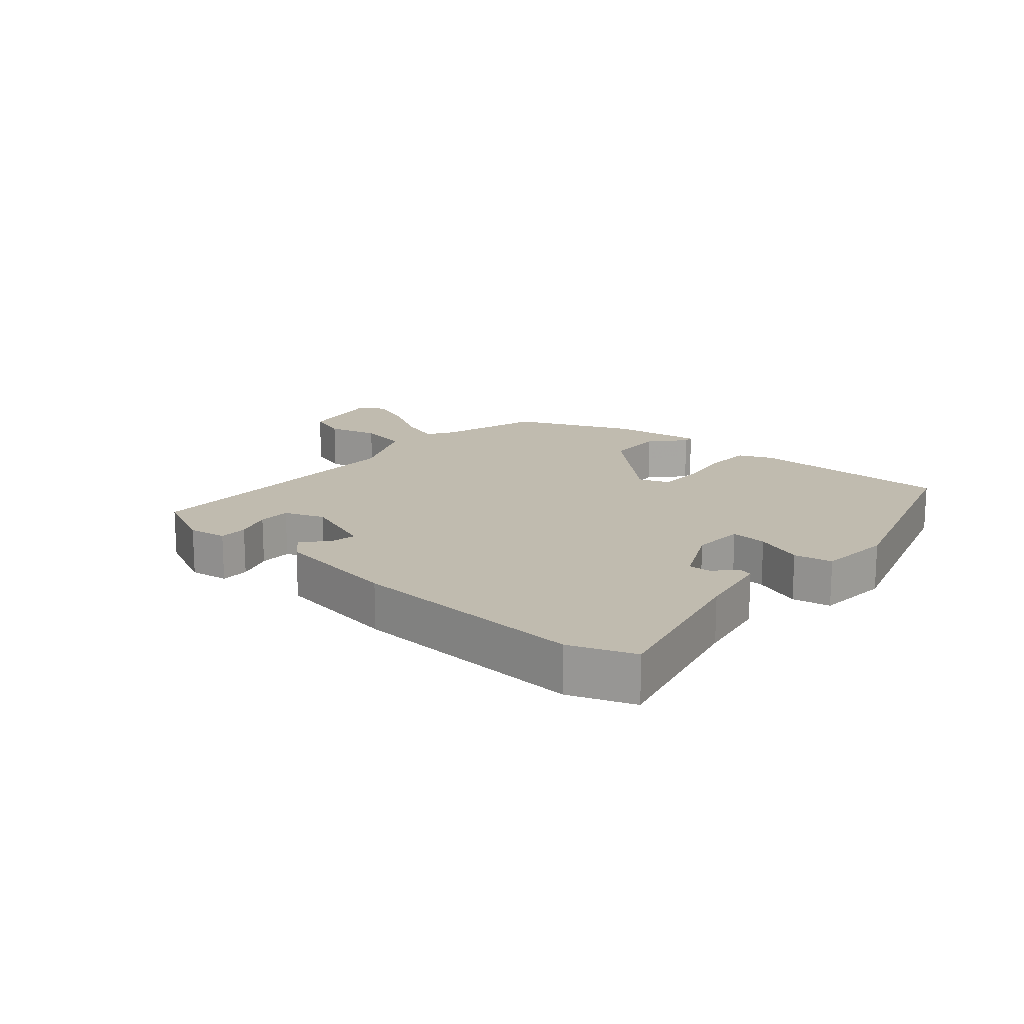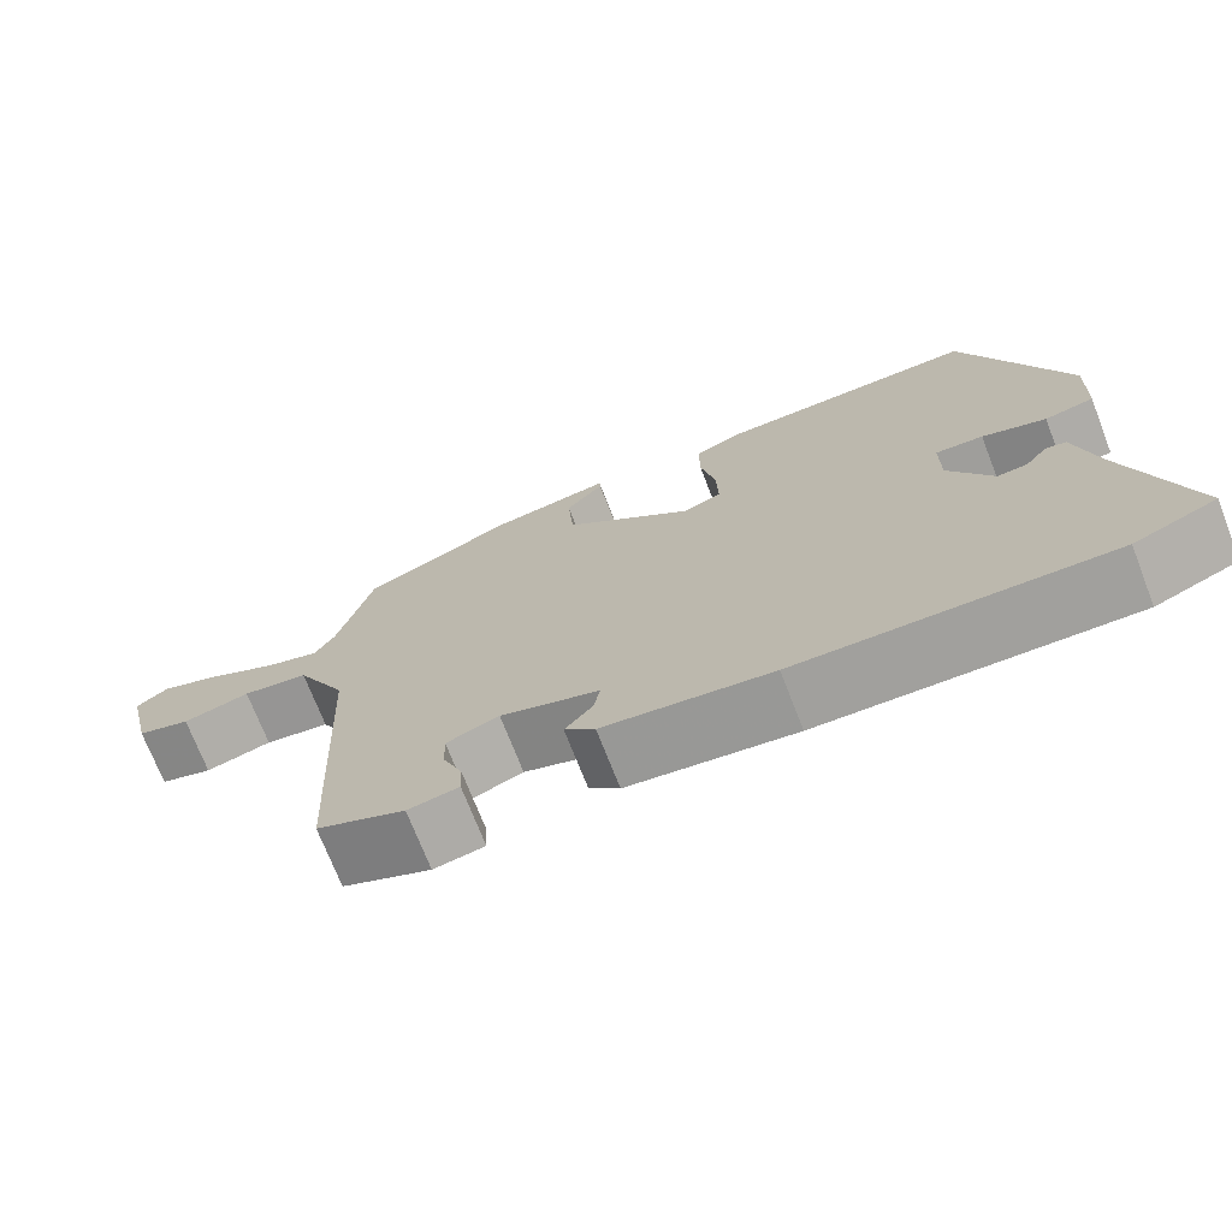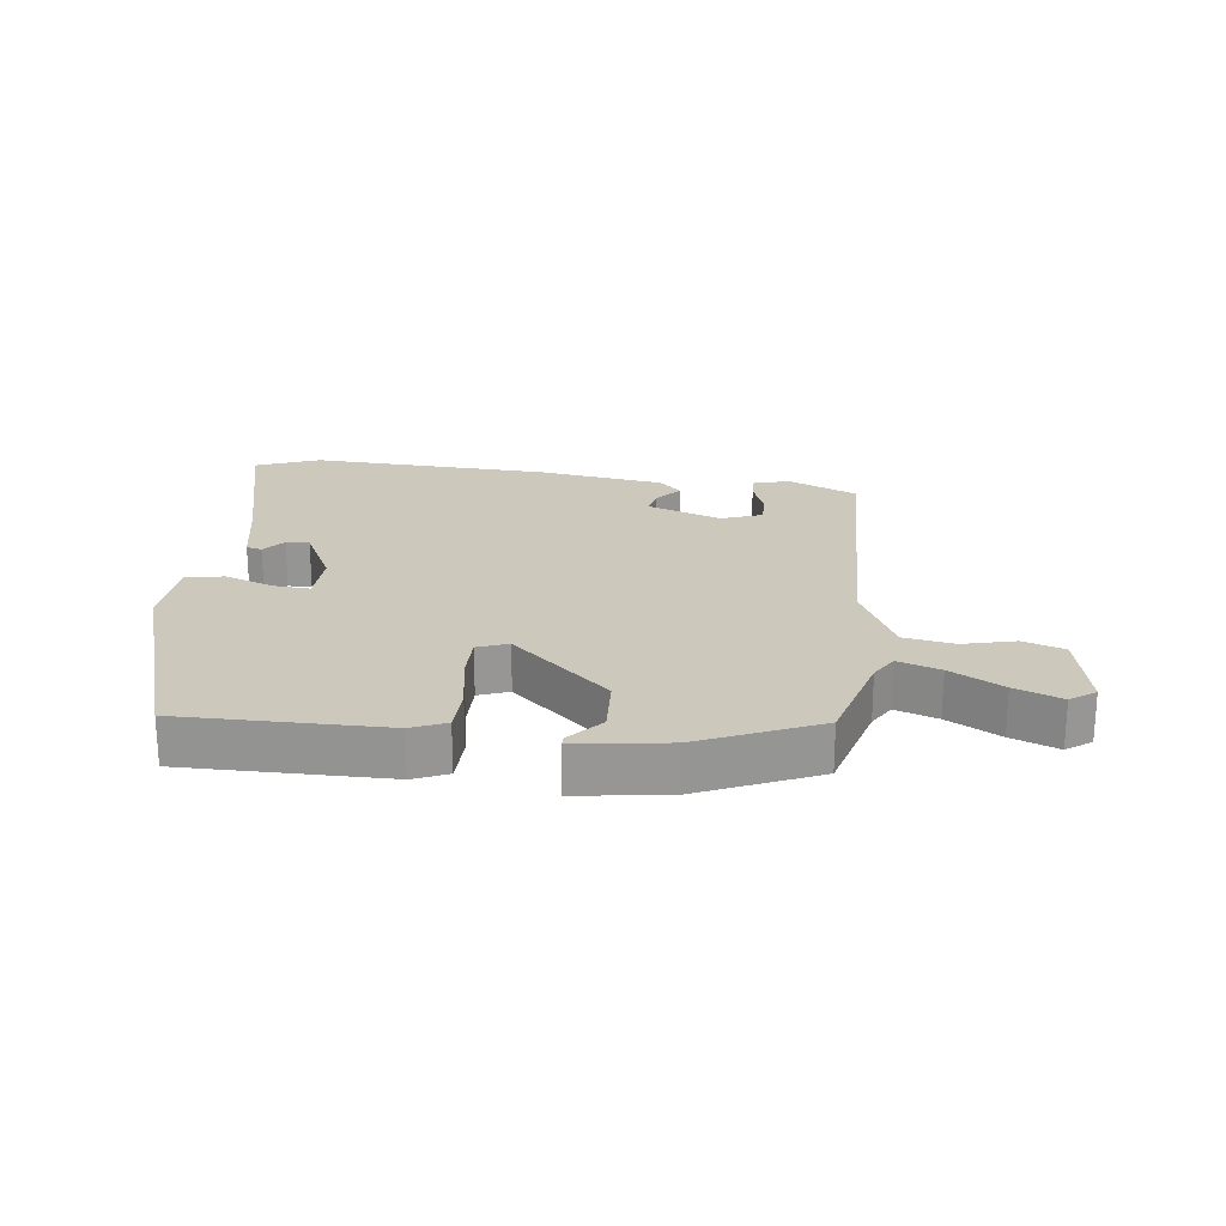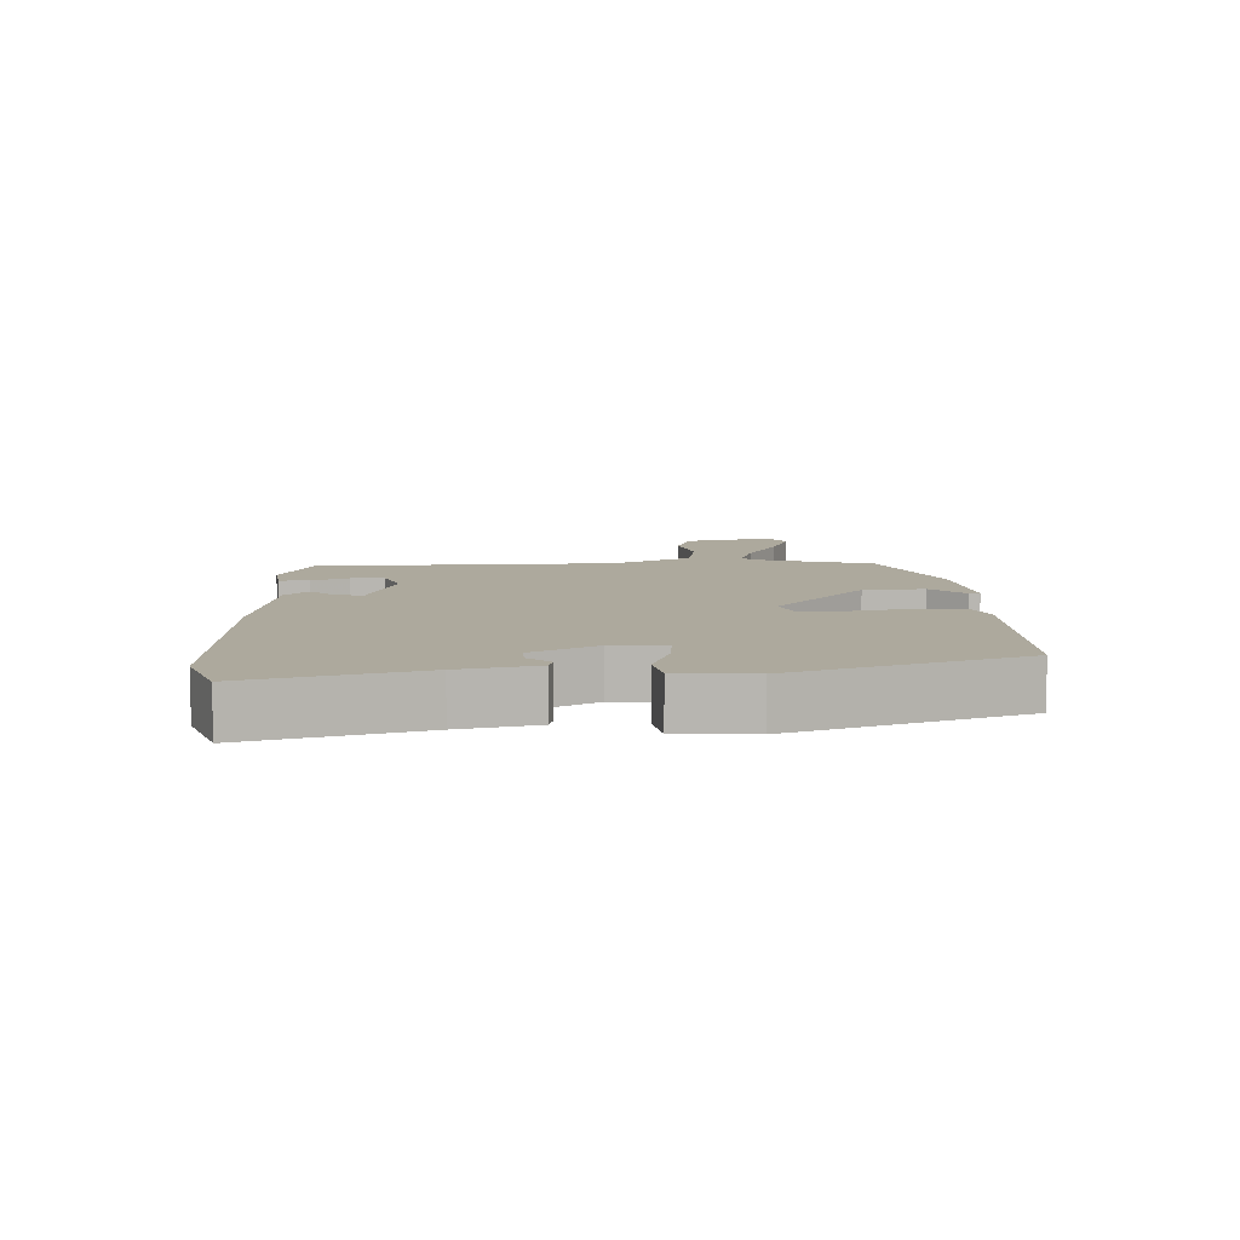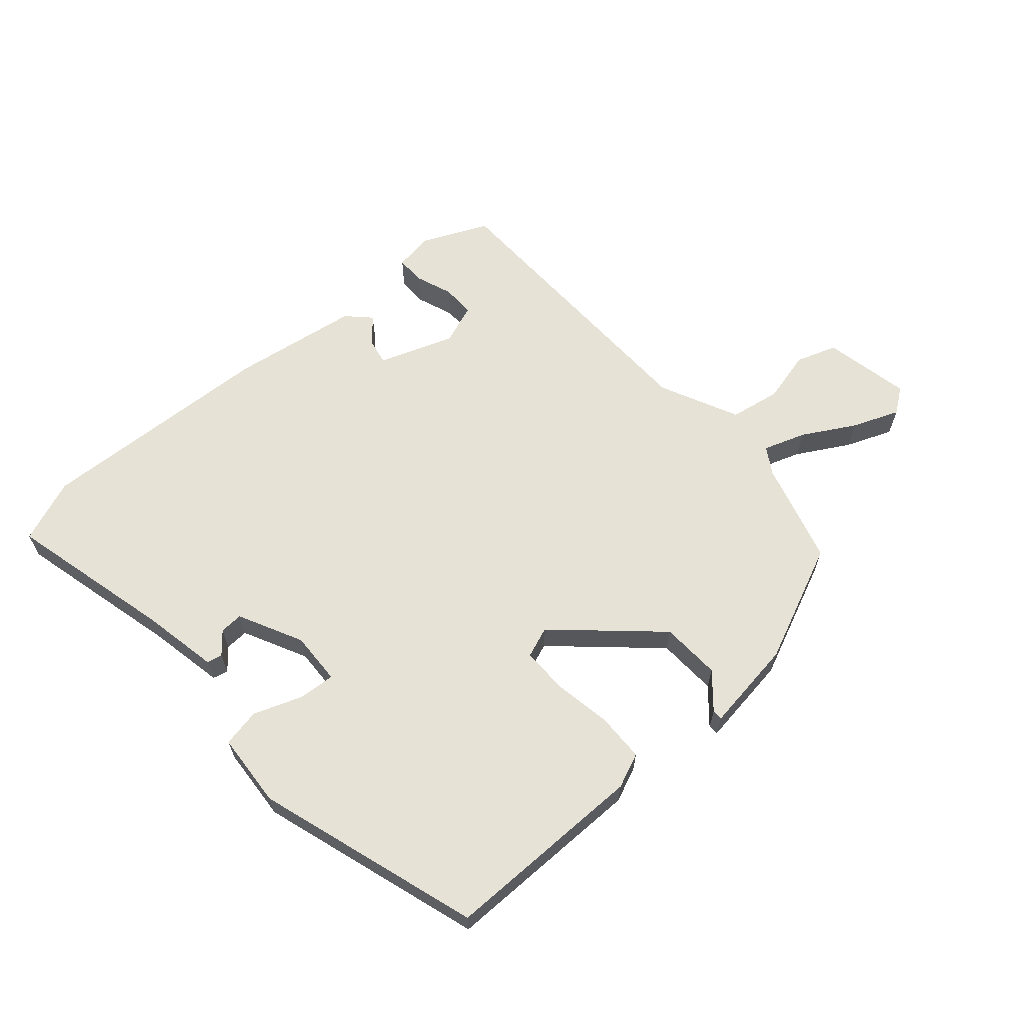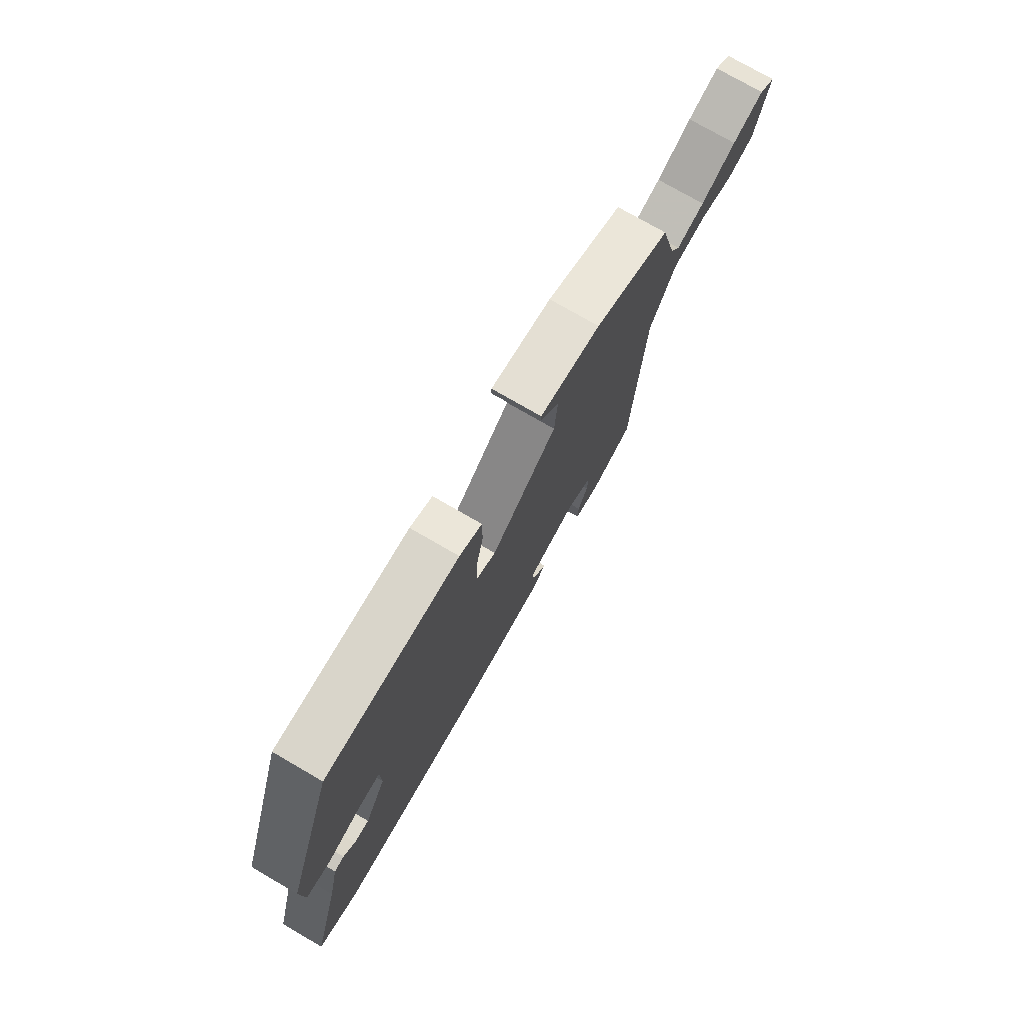
<metadata>
{"format":"obj","ext":"obj","renderer":"f3d","projection":"perspective","resolution":1024,"background":"white","views":[{"elev":16.0,"azim":-137.2,"up":"+Y"},{"elev":-72.3,"azim":-158.7,"up":"+Z"},{"elev":22.2,"azim":8.2,"up":"+Y"},{"elev":8.9,"azim":-91.0,"up":"+Y"},{"elev":63.6,"azim":-39.7,"up":"+Y"},{"elev":75.8,"azim":-59.9,"up":"+Z"}]}
</metadata>
<code>
v 0.462 0.07 0.377
v 0.503 0.07 0.217
v 0.527 0.07 0.175
v 0.593 0.07 0.196
v 0.675 0.07 0.24
v 0.748 0.07 0.267
v 0.786 0.07 0.238
v 0.755 0.07 0.104
v 0.691 0.07 0.084
v 0.611 0.07 0.106
v 0.532 0.07 0.094
v 0.471 0.07 -0.026
v 0.448 0.07 -0.485
v 0.344 0.07 -0.529
v 0.284 0.07 -0.518
v 0.286 0.07 -0.473
v 0.309 0.07 -0.416
v 0.311 0.07 -0.365
v 0.249 0.07 -0.34
v 0.132 0.07 -0.379
v 0.139 0.07 -0.42
v 0.172 0.07 -0.46
v 0.136 0.07 -0.494
v -0.063 0.07 -0.519
v -0.433 0.07 -0.528
v -0.531 0.07 -0.487
v -0.46 0.07 -0.231
v -0.434 0.07 -0.114
v -0.41 0.07 -0.109
v -0.383 0.07 -0.143
v -0.347 0.07 -0.146
v -0.295 0.07 -0.048
v -0.296 0.07 0.034
v -0.353 0.07 0.031
v -0.429 0.07 0.005
v -0.488 0.07 0.018
v -0.493 0.07 0.134
v -0.374 0.07 0.477
v -0.059 0.07 0.469
v -0.006 0.07 0.445
v -0.006 0.07 0.371
v -0.024 0.07 0.281
v -0.026 0.07 0.209
v 0.021 0.07 0.19
v 0.175 0.07 0.323
v 0.182 0.07 0.416
v 0.137 0.07 0.47
v 0.138 0.07 0.486
v 0.281 0.07 0.462
v 0.462 0 0.377
v 0.503 0 0.217
v 0.527 0 0.175
v 0.593 0 0.196
v 0.675 0 0.24
v 0.748 0 0.267
v 0.786 0 0.238
v 0.755 0 0.104
v 0.691 0 0.084
v 0.611 0 0.106
v 0.532 0 0.094
v 0.471 0 -0.026
v 0.448 0 -0.485
v 0.344 0 -0.529
v 0.284 0 -0.518
v 0.286 0 -0.473
v 0.309 0 -0.416
v 0.311 0 -0.365
v 0.249 0 -0.34
v 0.132 0 -0.379
v 0.139 0 -0.42
v 0.172 0 -0.46
v 0.136 0 -0.494
v -0.063 0 -0.519
v -0.433 0 -0.528
v -0.531 0 -0.487
v -0.46 0 -0.231
v -0.434 0 -0.114
v -0.41 0 -0.109
v -0.383 0 -0.143
v -0.347 0 -0.146
v -0.295 0 -0.048
v -0.296 0 0.034
v -0.353 0 0.031
v -0.429 0 0.005
v -0.488 0 0.018
v -0.493 0 0.134
v -0.374 0 0.477
v -0.059 0 0.469
v -0.006 0 0.445
v -0.006 0 0.371
v -0.024 0 0.281
v -0.026 0 0.209
v 0.021 0 0.19
v 0.175 0 0.323
v 0.182 0 0.416
v 0.137 0 0.47
v 0.138 0 0.486
v 0.281 0 0.462
f 49 1 2
f 48 49 2
f 47 48 2
f 46 47 2
f 45 46 2 3
f 44 45 3
f 40 41 42
f 39 40 42
f 38 39 42
f 37 38 42
f 36 37 42
f 35 36 42
f 34 35 42
f 33 34 42 43
f 32 33 43 44
f 27 28 29 30
f 27 30 31
f 26 27 31
f 25 26 31
f 24 25 31
f 23 24 31
f 22 23 31
f 21 22 31
f 31 32 44
f 21 31 44
f 20 21 44
f 15 16 17
f 14 15 17
f 13 14 17
f 12 13 17
f 12 17 18
f 8 9 10
f 7 8 10
f 6 7 10
f 5 6 10
f 4 5 10
f 3 4 10 11
f 3 11 12
f 44 3 12
f 20 44 12
f 19 20 12
f 12 18 19
f 51 50 98
f 51 98 97
f 51 97 96
f 51 96 95
f 52 51 95 94
f 52 94 93
f 91 90 89
f 91 89 88
f 91 88 87
f 91 87 86
f 91 86 85
f 91 85 84
f 91 84 83
f 92 91 83 82
f 93 92 82 81
f 79 78 77 76
f 80 79 76
f 80 76 75
f 80 75 74
f 80 74 73
f 80 73 72
f 80 72 71
f 80 71 70
f 93 81 80
f 93 80 70
f 93 70 69
f 66 65 64
f 66 64 63
f 66 63 62
f 66 62 61
f 67 66 61
f 59 58 57
f 59 57 56
f 59 56 55
f 59 55 54
f 59 54 53
f 60 59 53 52
f 61 60 52
f 61 52 93
f 61 93 69
f 61 69 68
f 68 67 61
f 1 50 51 2
f 2 51 52 3
f 3 52 53 4
f 4 53 54 5
f 5 54 55 6
f 6 55 56 7
f 7 56 57 8
f 8 57 58 9
f 9 58 59 10
f 10 59 60 11
f 11 60 61 12
f 12 61 62 13
f 13 62 63 14
f 14 63 64 15
f 15 64 65 16
f 16 65 66 17
f 17 66 67 18
f 18 67 68 19
f 19 68 69 20
f 20 69 70 21
f 21 70 71 22
f 22 71 72 23
f 23 72 73 24
f 24 73 74 25
f 25 74 75 26
f 26 75 76 27
f 27 76 77 28
f 28 77 78 29
f 29 78 79 30
f 30 79 80 31
f 31 80 81 32
f 32 81 82 33
f 33 82 83 34
f 34 83 84 35
f 35 84 85 36
f 36 85 86 37
f 37 86 87 38
f 38 87 88 39
f 39 88 89 40
f 40 89 90 41
f 41 90 91 42
f 42 91 92 43
f 43 92 93 44
f 44 93 94 45
f 45 94 95 46
f 46 95 96 47
f 47 96 97 48
f 48 97 98 49
f 49 98 50 1

</code>
